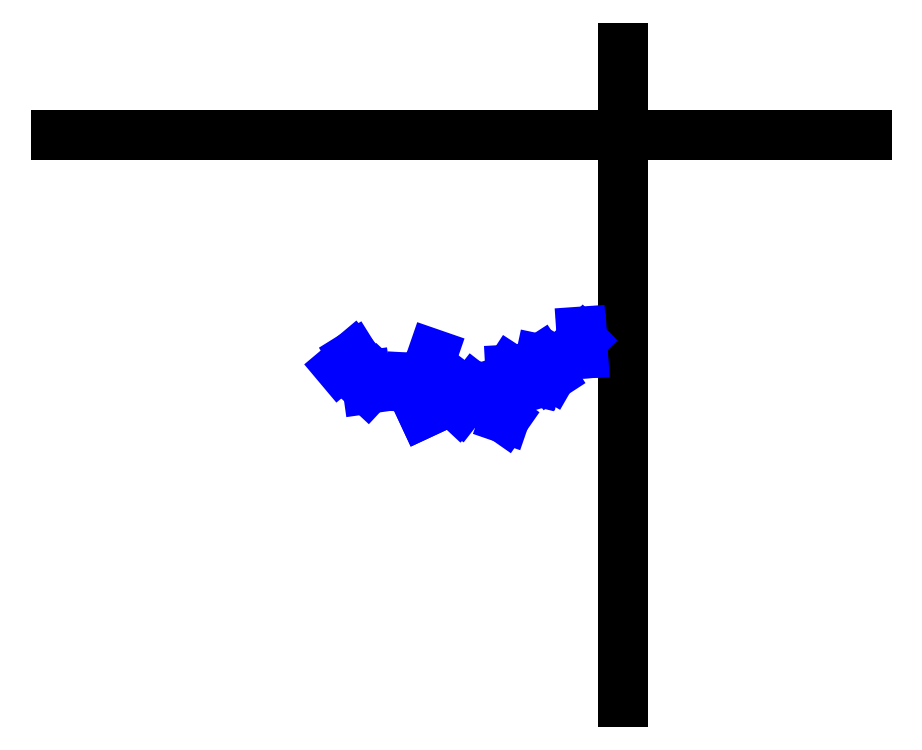
<metadata>
{"format":"dxf","ext":"dxf","renderer":"ezdxf+matplotlib","layout":"modelspace","background":"white","min_lineweight":24,"dpi":150}
</metadata>
<code>
0
SECTION
2
ENTITIES
0
LINE
8
Grid
10
100
20
  0
30
0
11
100
21
115.3
31
0
0
LINE
8
Grid
10
  0
20
100
30
0
11
142.9
21
100
31
0
0
LINE
8
CentreLine
10
 66.43
20
 61.35
30
 22.28
11
 66.43
21
 61.35
31
 25.78
0
LINE
8
CentreLine
10
 66.43
20
 61.35
30
 22.28
11
 65.79
21
 59.5
31
 20.32
0
LINE
8
CentreLine
10
 65.79
20
 59.5
30
 20.32
11
 70.64
21
 55.85
31
 20.96
0
LINE
8
CentreLine
10
 70.64
20
 55.85
30
 20.96
11
 69.74
21
 53.23
31
 21.6
0
LINE
8
CentreLine
10
 69.74
20
 53.23
30
 21.6
11
 69.74
21
 53.23
31
 22.8
0
LINE
8
CentreLine
10
 69.74
20
 53.23
30
 22.8
11
 69.74
21
 53.23
31
 12.3
0
LINE
8
CentreLine
10
 69.74
20
 53.23
30
 12.3
11
 64.69
21
 50.88
31
 16.64
0
LINE
8
CentreLine
10
 64.69
20
 50.88
30
 16.64
11
 62.52
21
 55.53
31
 18.12
0
LINE
8
CentreLine
10
 62.52
20
 55.53
30
 18.12
11
 62.61
21
 57.17
31
 20.37
0
LINE
8
CentreLine
10
 62.61
20
 57.17
30
 20.37
11
 56.7
21
 57.07
31
 20.68
0
LINE
8
CentreLine
10
 56.7
20
 57.07
30
 20.68
11
 56.7
21
 57.07
31
 23.14
0
LINE
8
CentreLine
10
 56.7
20
 57.07
30
 23.14
11
 54.96
21
 55.2
31
 23.23
0
LINE
8
CentreLine
10
 54.96
20
 55.2
30
 23.23
11
 54.63
21
 57.54
31
 23.82
0
LINE
8
CentreLine
10
 54.63
20
 57.54
30
 23.82
11
 52.45
21
 61.04
31
 24.25
0
LINE
8
CentreLine
10
 52.45
20
 61.04
30
 24.25
11
 50
21
 58.98
31
 26.41
0
LINE
8
CentreLine
10
 69.74
20
 53.23
30
 12.3
11
 71.11
21
 51.95
31
 12.13
0
LINE
8
CentreLine
10
 71.11
20
 51.95
30
 12.13
11
 73.71
21
 55.29
31
  7.09
0
LINE
8
CentreLine
10
 73.71
20
 55.29
30
  7.09
11
 76.76
21
 54.64
31
  7.04
0
LINE
8
CentreLine
10
 76.76
20
 54.64
30
  7.04
11
 75.89
21
 52.25
31
  6.01
0
LINE
8
CentreLine
10
 75.89
20
 52.25
30
  6.01
11
 79.11
21
 50
31
  6.78
0
LINE
8
CentreLine
10
 79.11
20
 50
30
  6.78
11
 80.81
21
 54.93
31
  6.78
0
LINE
8
CentreLine
10
 80.81
20
 54.93
30
  6.78
11
 80.19
21
 56.96
31
  7.23
0
LINE
8
CentreLine
10
 80.19
20
 56.96
30
  7.23
11
 80.1
21
 58.6
31
  7.11
0
LINE
8
CentreLine
10
 80.1
20
 58.6
30
  7.11
11
 82.31
21
 57.16
31
  5.46
0
LINE
8
CentreLine
10
 82.31
20
 57.16
30
  5.46
11
 84.55
21
 56.6
31
  4.89
0
LINE
8
CentreLine
10
 84.55
20
 56.6
30
  4.89
11
 85.36
21
 60.43
31
  6.63
0
LINE
8
CentreLine
10
 85.36
20
 60.43
30
  6.63
11
 87.25
21
 57.52
31
  5.7
0
LINE
8
CentreLine
10
 87.25
20
 57.52
30
  5.7
11
 88.55
21
 59.78
31
  6.02
0
LINE
8
CentreLine
10
 88.55
20
 59.78
30
  6.02
11
 88.55
21
 59.78
31
  3.65
0
LINE
8
CentreLine
10
 88.55
20
 59.78
30
  3.65
11
 92.75
21
 63.84
31
  3.65
0
LINE
8
CentreLine
10
 92.75
20
 63.84
30
  3.65
11
 92.88
21
 61.42
31
  0.06
0
LINE
8
CentreLine
10
 92.88
20
 61.42
30
  0.06
11
 92.61
21
 65.29
31
  0
000
ENDSEC
000
EOF
0
ENDSEC
0
EOF

</code>
